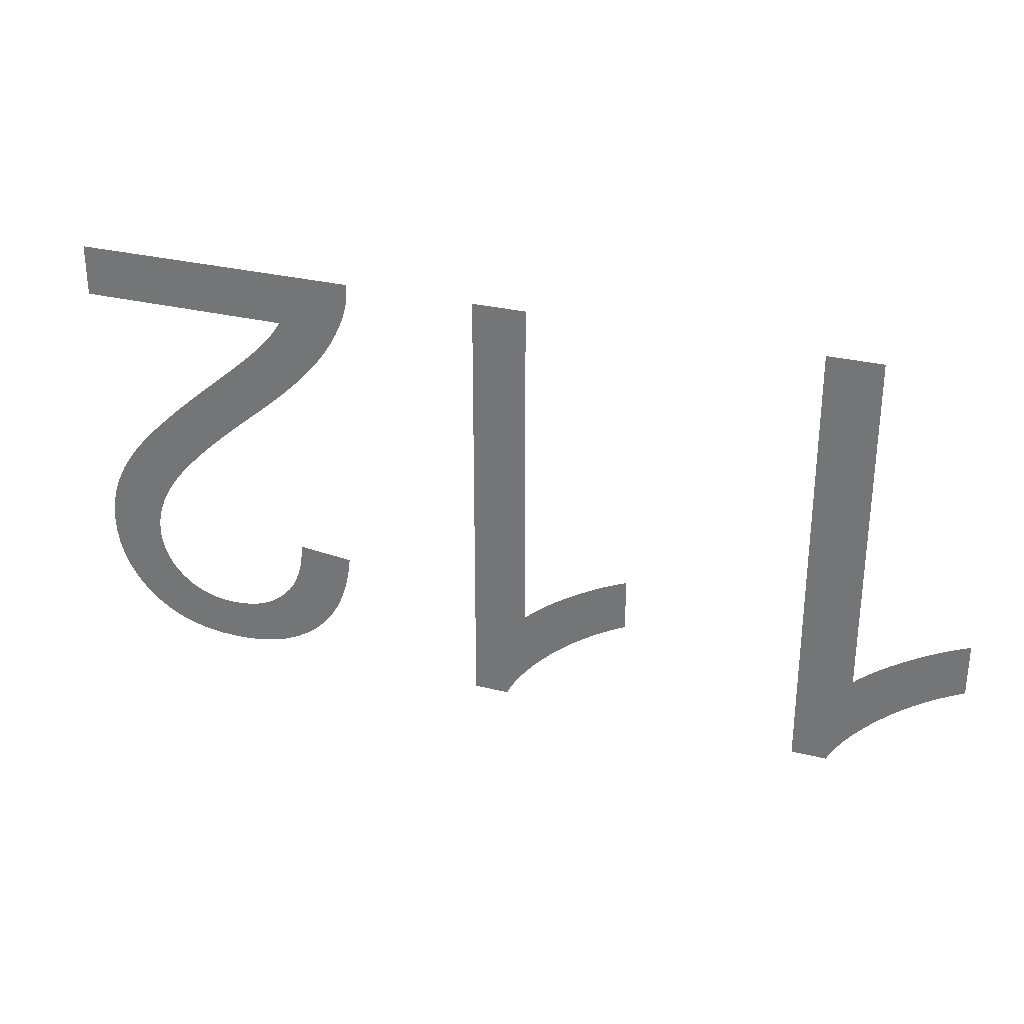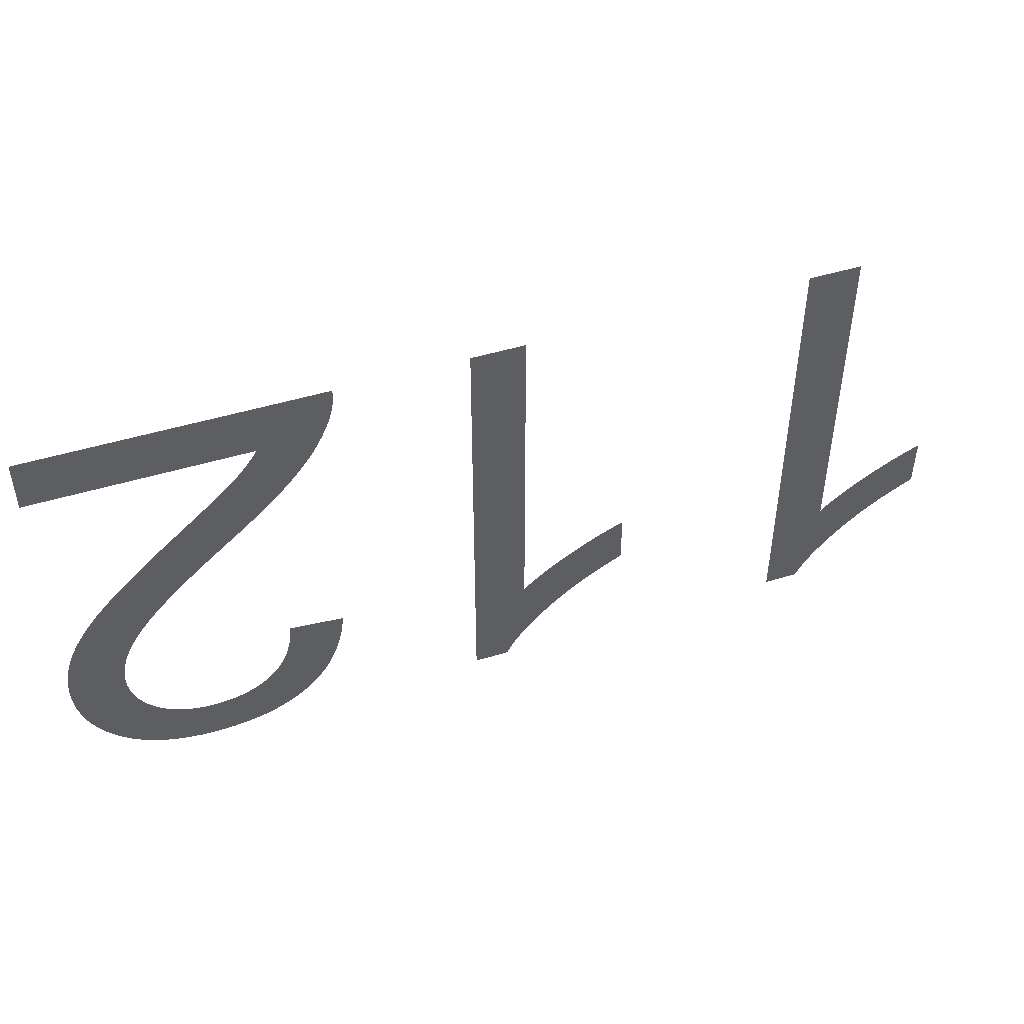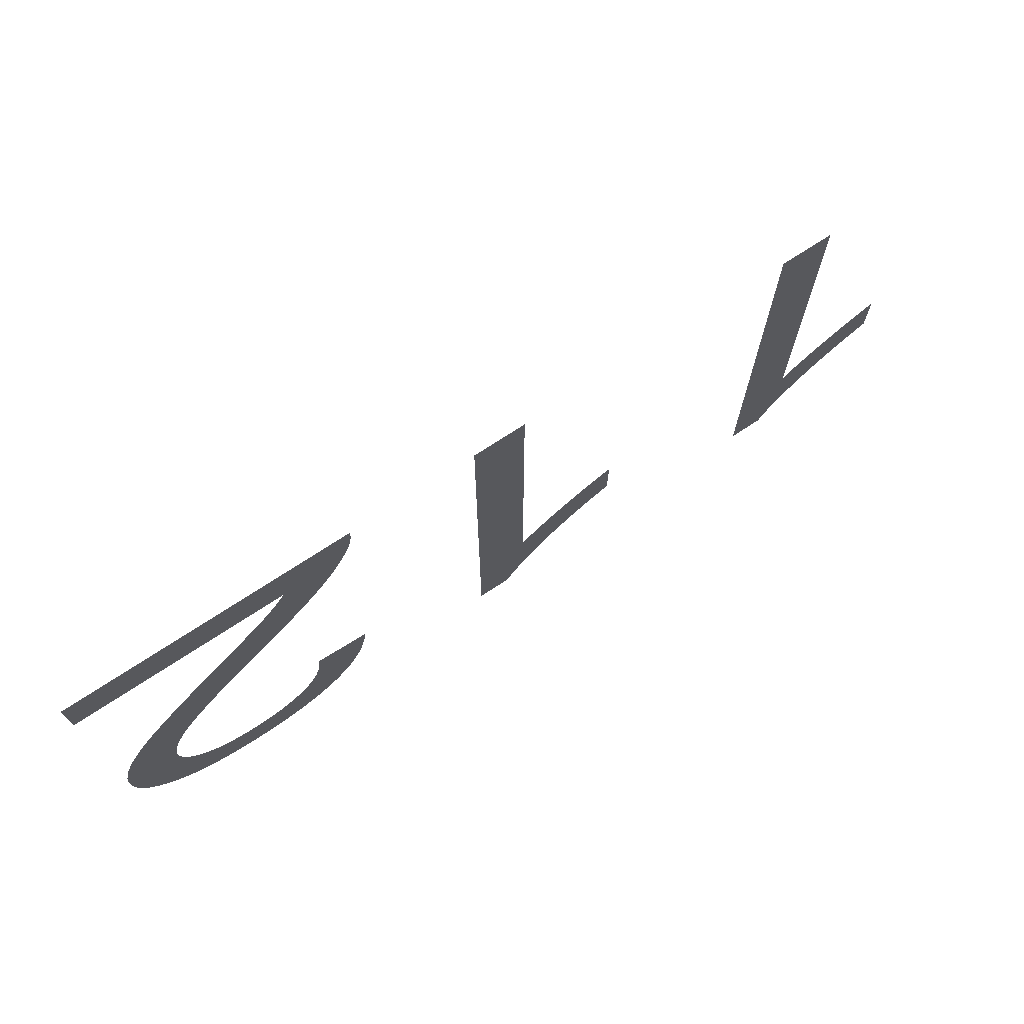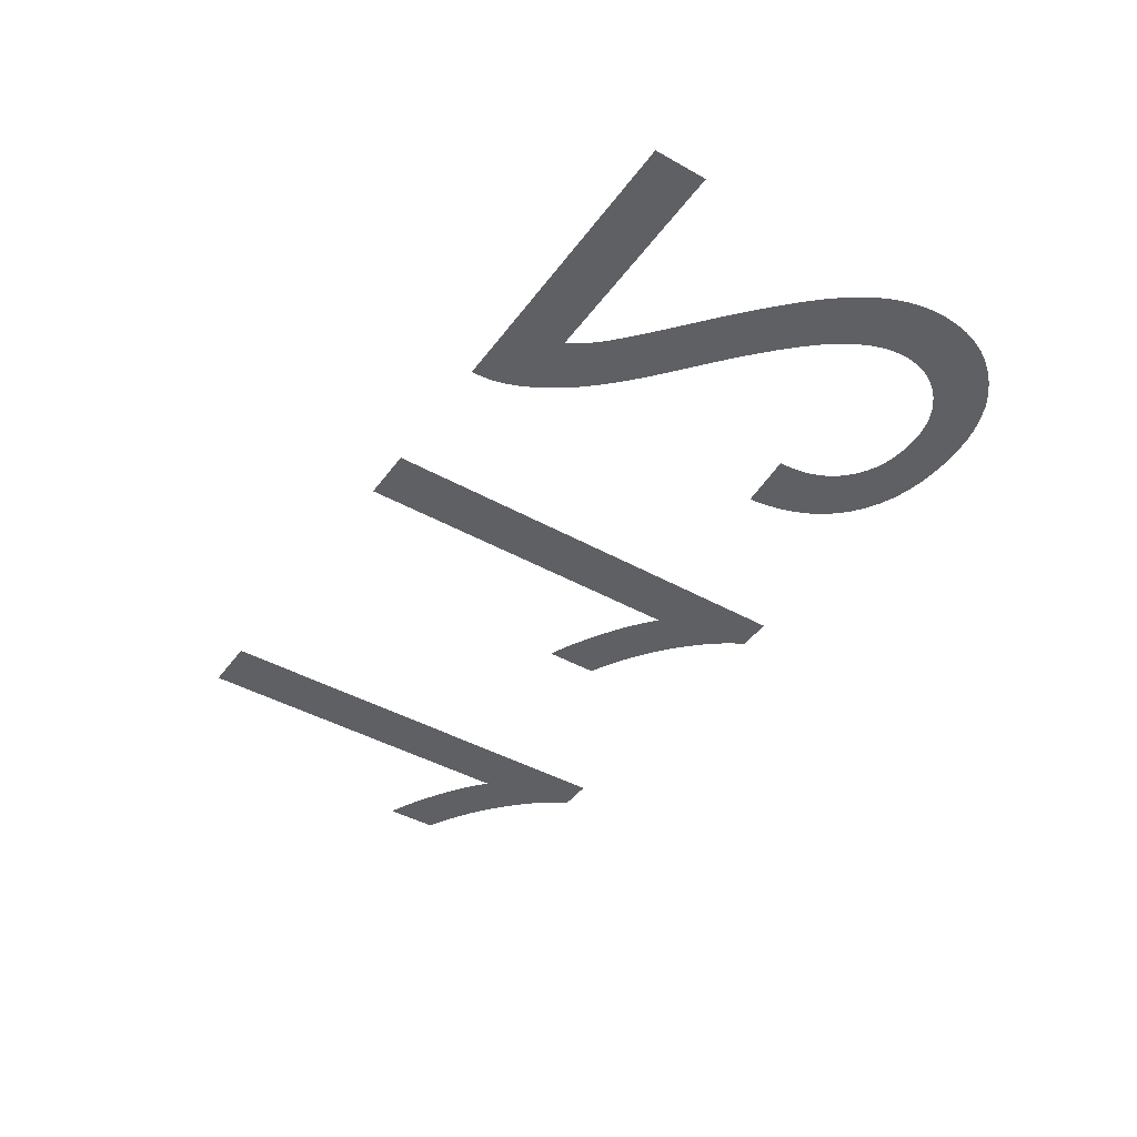
<metadata>
{"format":"obj","ext":"obj","renderer":"f3d","projection":"perspective","resolution":1024,"background":"white","views":[{"elev":29.8,"azim":-160.1,"up":"+Z"},{"elev":47.0,"azim":160.8,"up":"+Z"},{"elev":71.1,"azim":146.4,"up":"+Z"},{"elev":-43.2,"azim":56.4,"up":"+Y"}]}
</metadata>
<code>
v -0.02195 0 -0.0322
v -0.0245 0 -0.0322
v -0.02482 0 -0.0316
v -0.0252 0 -0.031
v -0.02564 0 -0.03039
v -0.02614 0 -0.02978
v -0.0267 0 -0.02916
v -0.02731 0 -0.02854
v -0.02799 0 -0.02791
v -0.02871 0 -0.02729
v -0.02946 0 -0.0267
v -0.03025 0 -0.02614
v -0.03108 0 -0.0256
v -0.03193 0 -0.02509
v -0.03283 0 -0.02461
v -0.03375 0 -0.02415
v -0.03375 0 -0.02034
v -0.03322 0 -0.02055
v -0.03266 0 -0.02079
v -0.03209 0 -0.02105
v -0.0315 0 -0.02134
v -0.03089 0 -0.02166
v -0.03027 0 -0.022
v -0.02962 0 -0.02238
v -0.02898 0 -0.02277
v -0.02838 0 -0.02315
v -0.02781 0 -0.02354
v -0.02728 0 -0.02393
v -0.02678 0 -0.02432
v -0.02632 0 -0.0247
v -0.0259 0 -0.02509
v -0.0259 0 0
v -0.02195 0 0
v 0.00295 0 -0.0322
v 0.0004047 0 -0.0322
v 8.221e-05 0 -0.0316
v -0.0002991 0 -0.031
v -0.0007392 0 -0.03039
v -0.001238 0 -0.02978
v -0.001796 0 -0.02916
v -0.002412 0 -0.02854
v -0.003088 0 -0.02791
v -0.003809 0 -0.02729
v -0.004565 0 -0.0267
v -0.005354 0 -0.02614
v -0.006177 0 -0.0256
v -0.007034 0 -0.02509
v -0.007925 0 -0.02461
v -0.00885 0 -0.02415
v -0.00885 0 -0.02034
v -0.008317 0 -0.02055
v -0.007765 0 -0.02079
v -0.007194 0 -0.02105
v -0.006603 0 -0.02134
v -0.005994 0 -0.02166
v -0.005365 0 -0.022
v -0.004718 0 -0.02238
v -0.004078 0 -0.02277
v -0.003475 0 -0.02315
v -0.002908 0 -0.02354
v -0.002377 0 -0.02393
v -0.001882 0 -0.02432
v -0.001423 0 -0.0247
v -0.001 0 -0.02509
v -0.001 0 0
v 0.00295 0 0
v 0.01799 0 -0.0038
v 0.01819 0 -0.004106
v 0.0184 0 -0.004412
v 0.01862 0 -0.004717
v 0.01886 0 -0.005021
v 0.01911 0 -0.005325
v 0.01938 0 -0.005629
v 0.01966 0 -0.005932
v 0.02 0 -0.006274
v 0.02045 0 -0.006695
v 0.02099 0 -0.007193
v 0.02164 0 -0.007769
v 0.0224 0 -0.008424
v 0.02326 0 -0.009156
v 0.02422 0 -0.009967
v 0.02539 0 -0.01096
v 0.02645 0 -0.01189
v 0.02742 0 -0.01276
v 0.02828 0 -0.01357
v 0.02905 0 -0.01431
v 0.02972 0 -0.01499
v 0.03029 0 -0.01561
v 0.0308 0 -0.01619
v 0.03125 0 -0.01677
v 0.03167 0 -0.01733
v 0.03204 0 -0.01789
v 0.03238 0 -0.01844
v 0.03266 0 -0.01899
v 0.03291 0 -0.01952
v 0.03312 0 -0.02005
v 0.0333 0 -0.02059
v 0.03344 0 -0.02113
v 0.03356 0 -0.02167
v 0.03364 0 -0.02221
v 0.03368 0 -0.02275
v 0.0337 0 -0.0233
v 0.03364 0 -0.02436
v 0.03348 0 -0.02536
v 0.0332 0 -0.02632
v 0.03282 0 -0.02723
v 0.03232 0 -0.02808
v 0.03172 0 -0.02889
v 0.031 0 -0.02964
v 0.03019 0 -0.03032
v 0.02931 0 -0.0309
v 0.02834 0 -0.03136
v 0.02729 0 -0.03173
v 0.02617 0 -0.03199
v 0.02497 0 -0.03215
v 0.02368 0 -0.0322
v 0.02241 0 -0.03215
v 0.02122 0 -0.03201
v 0.0201 0 -0.03177
v 0.01906 0 -0.03143
v 0.01809 0 -0.03099
v 0.0172 0 -0.03046
v 0.01638 0 -0.02983
v 0.01565 0 -0.02911
v 0.01502 0 -0.0283
v 0.01448 0 -0.02741
v 0.01403 0 -0.02643
v 0.01368 0 -0.02535
v 0.01342 0 -0.0242
v 0.01325 0 -0.02295
v 0.0173 0 -0.02255
v 0.01734 0 -0.02338
v 0.01745 0 -0.02416
v 0.01763 0 -0.02488
v 0.01788 0 -0.02556
v 0.01819 0 -0.02618
v 0.01858 0 -0.02674
v 0.01903 0 -0.02725
v 0.01954 0 -0.0277
v 0.0201 0 -0.02808
v 0.02071 0 -0.0284
v 0.02136 0 -0.02864
v 0.02206 0 -0.02881
v 0.0228 0 -0.02892
v 0.0236 0 -0.02895
v 0.02435 0 -0.02892
v 0.02505 0 -0.02882
v 0.02572 0 -0.02865
v 0.02635 0 -0.02842
v 0.02693 0 -0.02813
v 0.02747 0 -0.02777
v 0.02797 0 -0.02734
v 0.02842 0 -0.02687
v 0.02879 0 -0.02636
v 0.0291 0 -0.02583
v 0.02934 0 -0.02527
v 0.02951 0 -0.02467
v 0.02962 0 -0.02405
v 0.02965 0 -0.02339
v 0.02961 0 -0.02275
v 0.0295 0 -0.02209
v 0.02931 0 -0.02142
v 0.02905 0 -0.02074
v 0.02871 0 -0.02006
v 0.0283 0 -0.01936
v 0.02781 0 -0.01865
v 0.02721 0 -0.01789
v 0.02648 0 -0.01707
v 0.02561 0 -0.01617
v 0.0246 0 -0.0152
v 0.02345 0 -0.01415
v 0.02216 0 -0.01304
v 0.02073 0 -0.01184
v 0.0198 0 -0.01107
v 0.01894 0 -0.01033
v 0.01813 0 -0.009614
v 0.0174 0 -0.008922
v 0.01672 0 -0.008257
v 0.01611 0 -0.007619
v 0.01557 0 -0.007006
v 0.01508 0 -0.006405
v 0.01462 0 -0.005802
v 0.01421 0 -0.005195
v 0.01384 0 -0.004585
v 0.01351 0 -0.003973
v 0.01321 0 -0.003357
v 0.01296 0 -0.002739
v 0.01283 0 -0.002361
v 0.01272 0 -0.001979
v 0.01263 0 -0.001592
v 0.01256 0 -0.001201
v 0.01252 0 -0.0008049
v 0.0125 0 -0.0004047
v 0.0125 0 0
v 0.03375 0 0
v 0.03375 0 -0.0038
f 32 33 1
f 16 17 18
f 16 18 19
f 16 19 20
f 15 16 20
f 15 20 21
f 15 21 22
f 14 15 22
f 14 22 23
f 14 23 24
f 13 14 24
f 13 24 25
f 12 13 25
f 12 25 26
f 12 26 27
f 11 12 27
f 11 27 28
f 10 11 28
f 10 28 29
f 10 29 30
f 9 10 30
f 9 30 31
f 8 9 31
f 7 8 31
f 6 7 31
f 5 6 31
f 4 5 31
f 3 4 31
f 2 3 31
f 1 2 31
f 32 1 31
f 65 66 34
f 49 50 51
f 49 51 52
f 49 52 53
f 48 49 53
f 48 53 54
f 48 54 55
f 47 48 55
f 47 55 56
f 47 56 57
f 46 47 57
f 46 57 58
f 45 46 58
f 45 58 59
f 45 59 60
f 44 45 60
f 44 60 61
f 43 44 61
f 43 61 62
f 43 62 63
f 42 43 63
f 42 63 64
f 41 42 64
f 40 41 64
f 39 40 64
f 38 39 64
f 37 38 64
f 36 37 64
f 35 36 64
f 34 35 64
f 65 34 64
f 195 196 67
f 130 131 132
f 129 130 132
f 129 132 133
f 128 129 133
f 128 133 134
f 127 128 134
f 127 134 135
f 126 127 135
f 125 126 135
f 125 135 136
f 124 125 136
f 124 136 137
f 123 124 137
f 123 137 138
f 122 123 138
f 122 138 139
f 121 122 139
f 121 139 140
f 120 121 140
f 120 140 141
f 119 120 141
f 119 141 142
f 118 119 142
f 118 142 143
f 117 118 143
f 117 143 144
f 116 117 144
f 116 144 145
f 115 116 145
f 115 145 146
f 115 146 147
f 114 115 147
f 114 147 148
f 113 114 148
f 113 148 149
f 112 113 149
f 112 149 150
f 111 112 150
f 111 150 151
f 110 111 151
f 110 151 152
f 109 110 152
f 109 152 153
f 108 109 153
f 108 153 154
f 107 108 154
f 107 154 155
f 106 107 155
f 106 155 156
f 105 106 156
f 105 156 157
f 104 105 157
f 103 104 157
f 103 157 158
f 102 103 158
f 102 158 159
f 101 102 159
f 101 159 160
f 100 101 160
f 99 100 160
f 99 160 161
f 98 99 161
f 97 98 161
f 97 161 162
f 96 97 162
f 95 96 162
f 95 162 163
f 94 95 163
f 93 94 163
f 93 163 164
f 92 93 164
f 92 164 165
f 91 92 165
f 90 91 165
f 90 165 166
f 89 90 166
f 88 89 166
f 88 166 167
f 87 88 167
f 87 167 168
f 86 87 168
f 86 168 169
f 85 86 169
f 84 85 169
f 84 169 170
f 83 84 170
f 83 170 171
f 82 83 171
f 82 171 172
f 81 82 172
f 81 172 173
f 80 81 173
f 79 80 173
f 79 173 174
f 78 79 174
f 78 174 175
f 77 78 175
f 77 175 176
f 76 77 176
f 76 176 177
f 75 76 177
f 75 177 178
f 74 75 178
f 73 74 178
f 73 178 179
f 72 73 179
f 71 72 179
f 71 179 180
f 70 71 180
f 69 70 180
f 68 69 180
f 68 180 181
f 67 68 181
f 67 181 182
f 67 182 183
f 67 183 184
f 67 184 185
f 67 185 186
f 67 186 187
f 67 187 188
f 67 188 189
f 67 189 190
f 67 190 191
f 67 191 192
f 67 192 193
f 67 193 194
f 195 67 194

</code>
